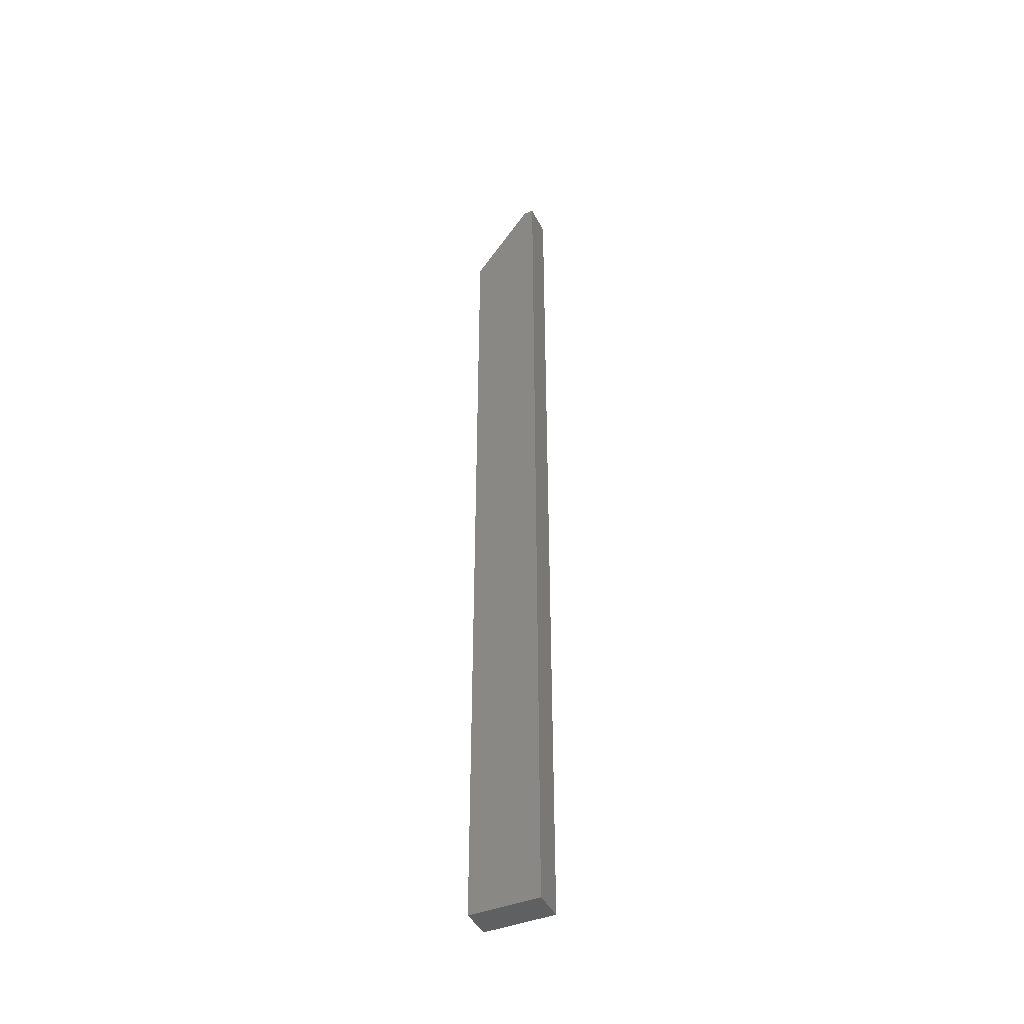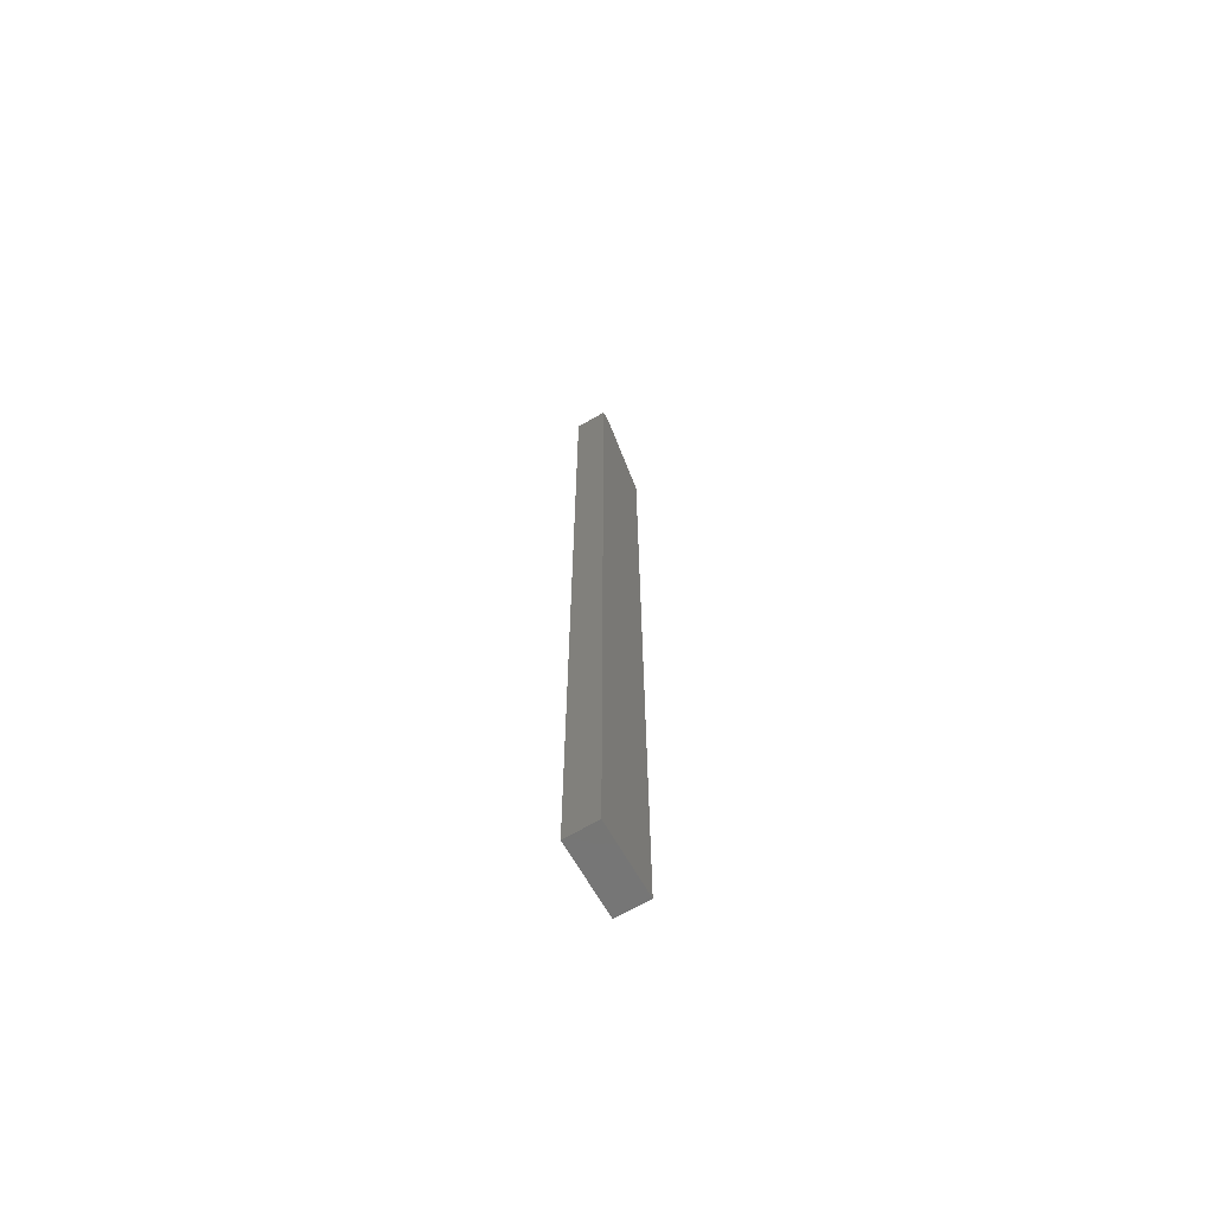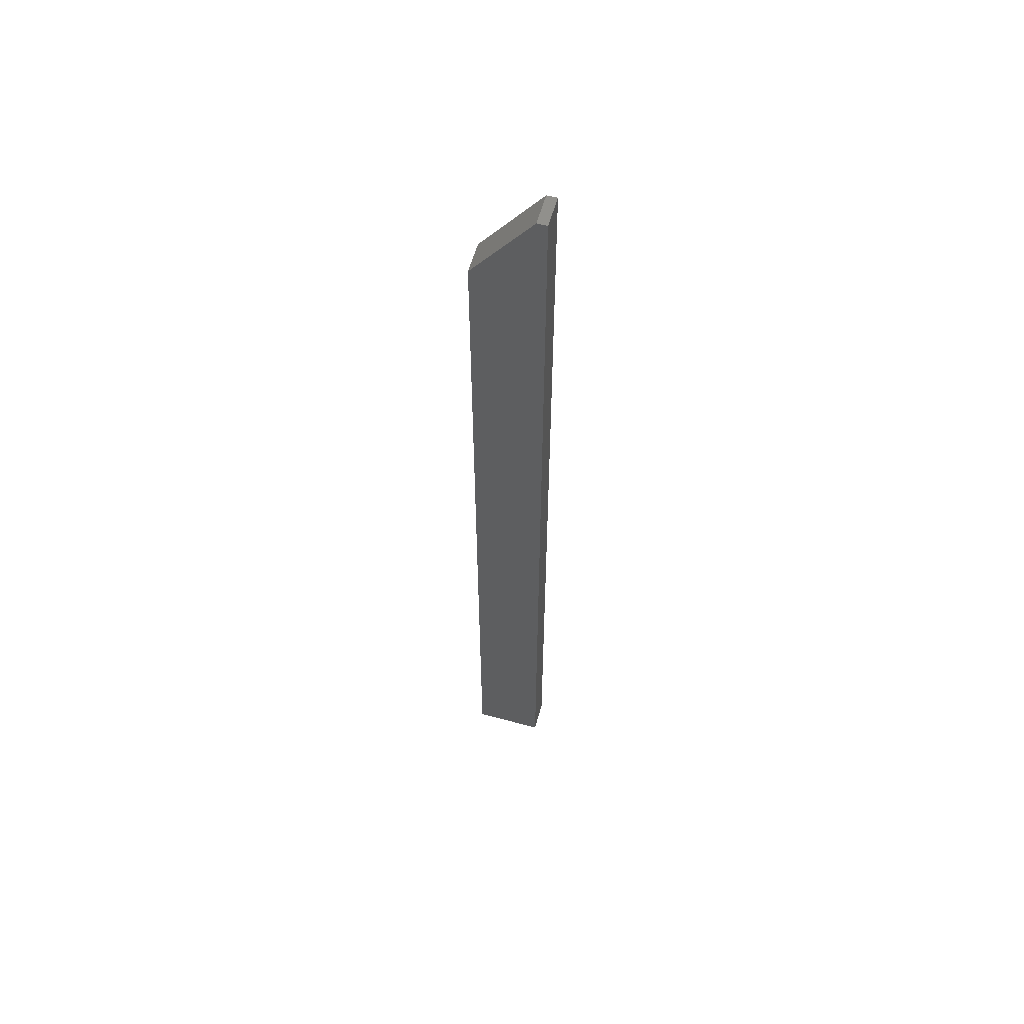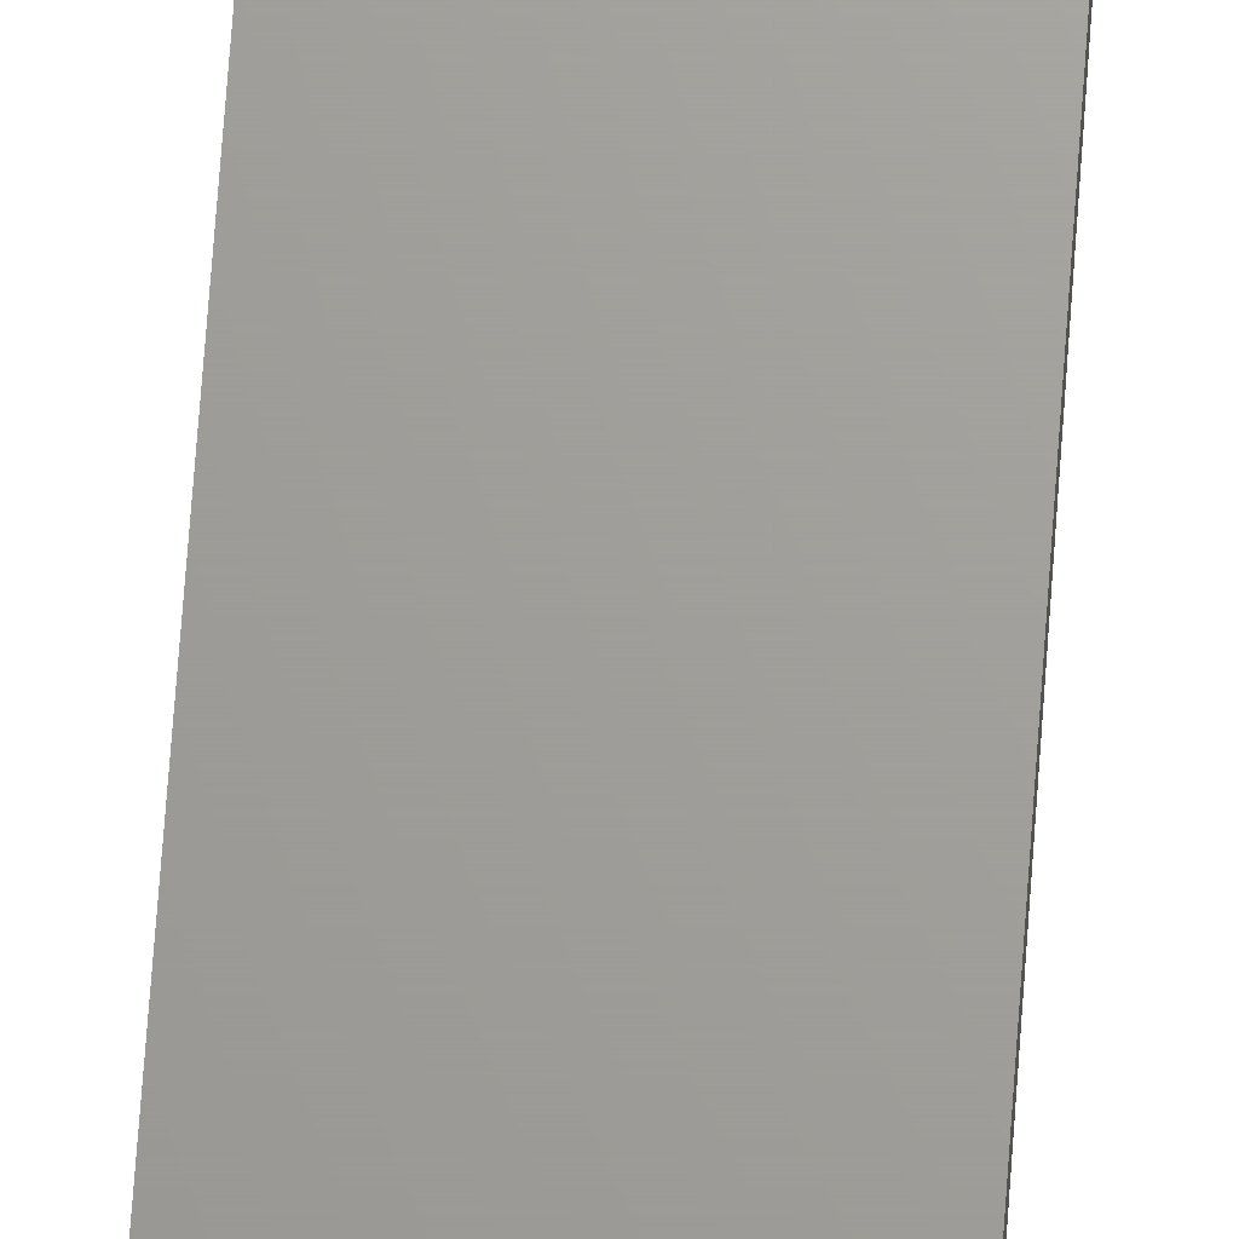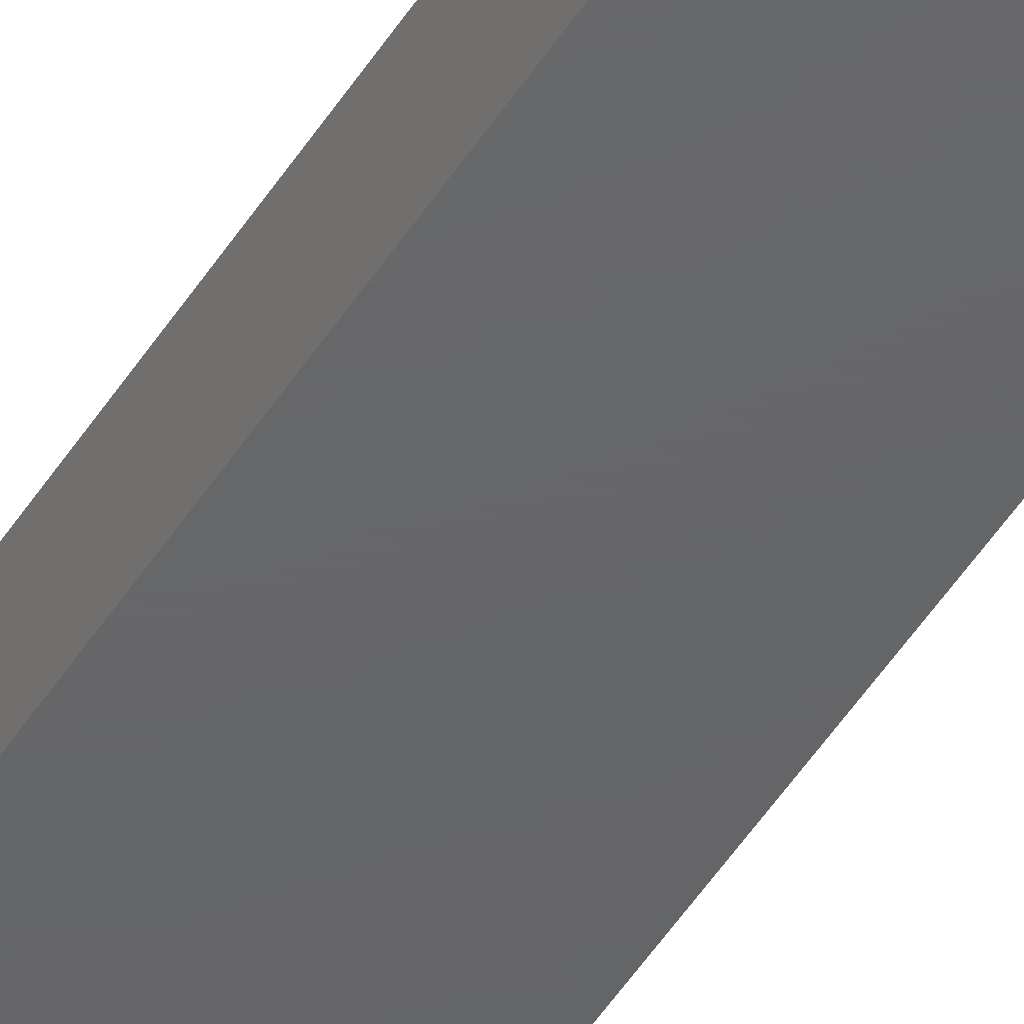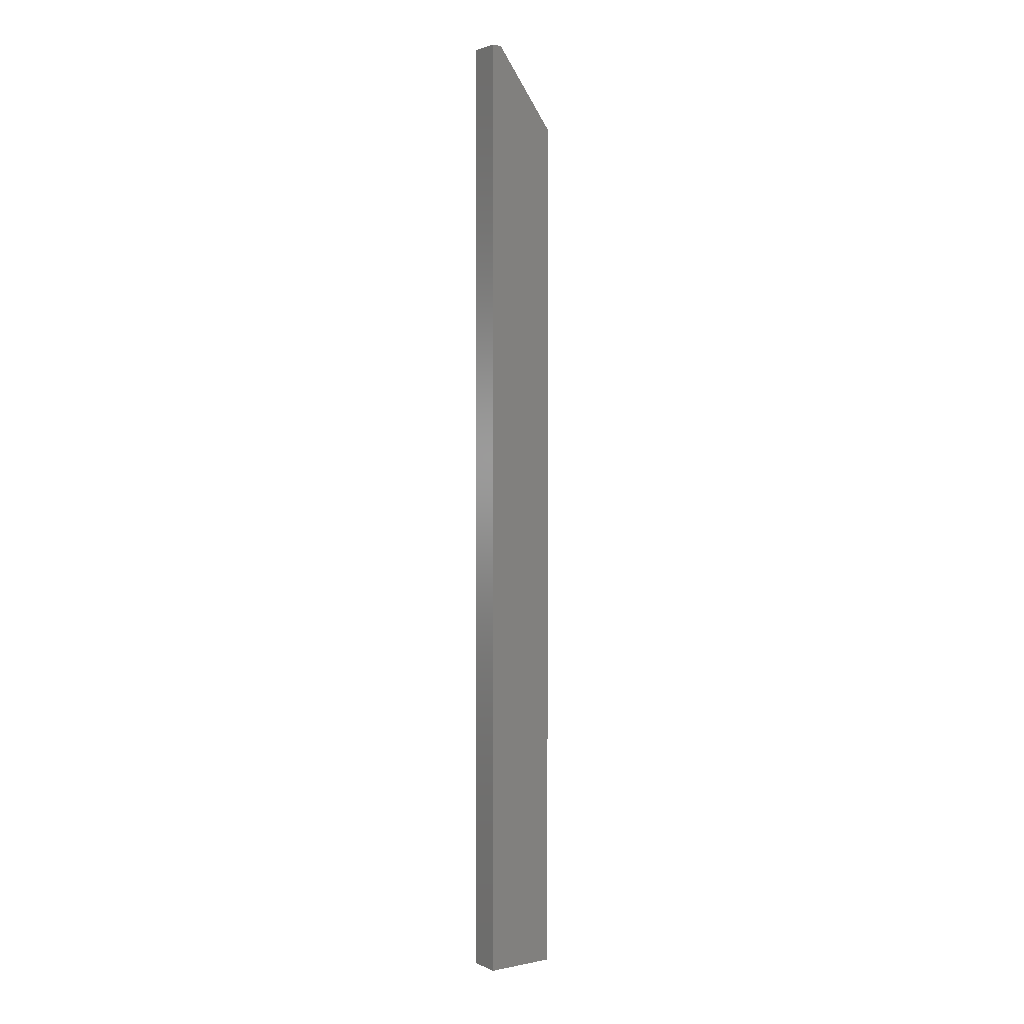
<metadata>
{"format":"stl","ext":"stl","renderer":"f3d","projection":"perspective","resolution":1024,"background":"white","views":[{"elev":-43.2,"azim":25.4,"up":"+Y"},{"elev":-68.3,"azim":119.9,"up":"+Y"},{"elev":58.0,"azim":15.5,"up":"+Y"},{"elev":68.4,"azim":4.1,"up":"+Z"},{"elev":-46.1,"azim":-29.8,"up":"+Z"},{"elev":2.7,"azim":145.3,"up":"+Y"}]}
</metadata>
<code>
# stl→obj: 10 verts, 16 faces
v 0.01562 2.927e-18 -0.01562
v 0.01562 4.43e-18 0.009128
v 0.02344 3.415e-18 -0.01562
v 0.02344 4.918e-18 0.009128
v -0.03125 -0.0625 0.009128
v -0.03125 -0.0625 -0.01562
v -0.03125 -0.75 0.009128
v -0.03125 -0.75 -0.01562
v 0.02344 -0.75 0.009128
v 0.02344 -0.75 -0.01562
f 1 2 3
f 3 2 4
f 5 6 7
f 7 6 8
f 7 9 5
f 5 9 4
f 5 4 2
f 10 8 3
f 3 8 6
f 3 6 1
f 2 1 5
f 5 1 6
f 8 10 7
f 7 10 9
f 3 4 10
f 10 4 9

</code>
